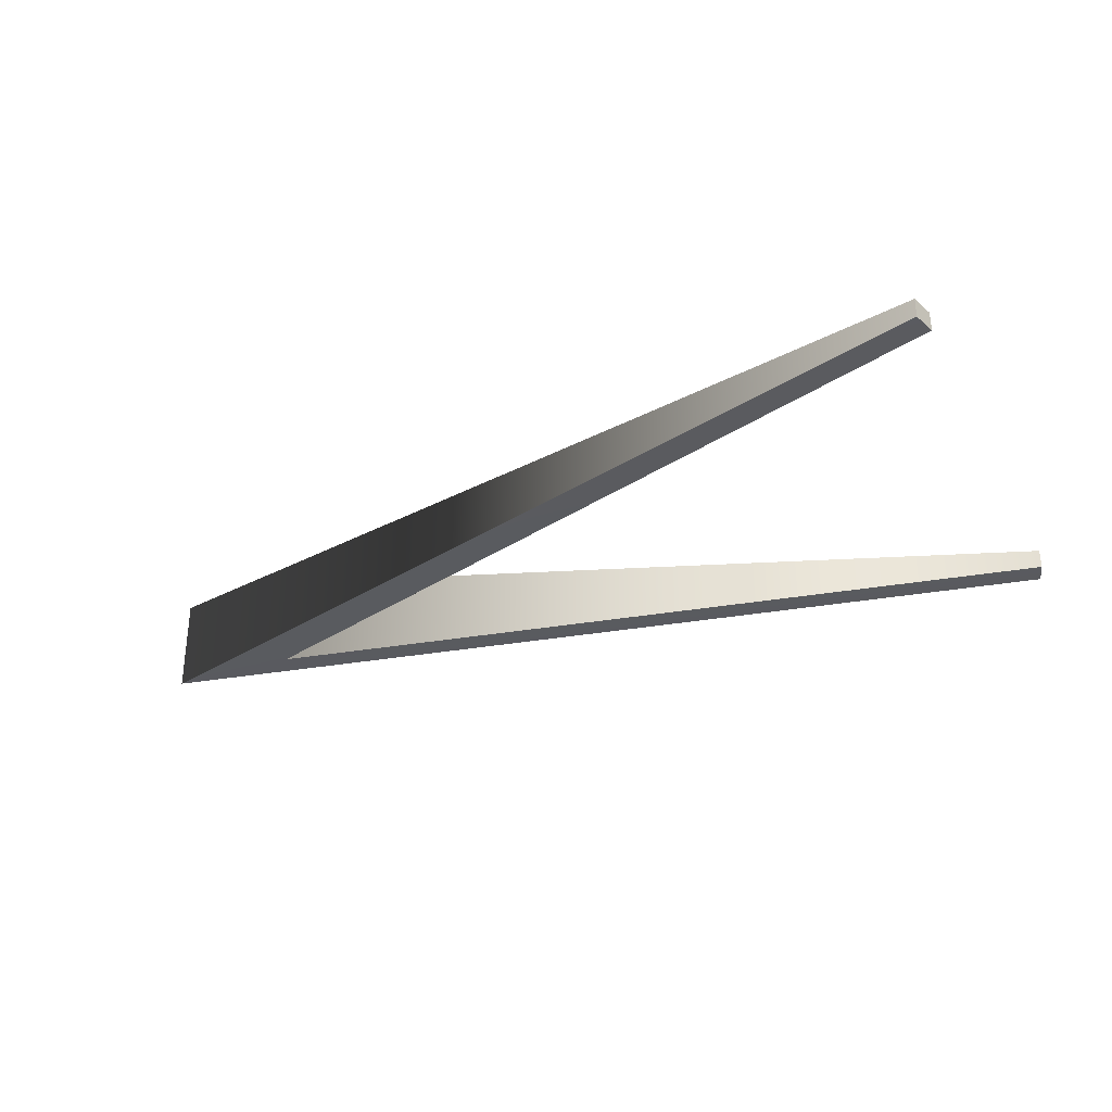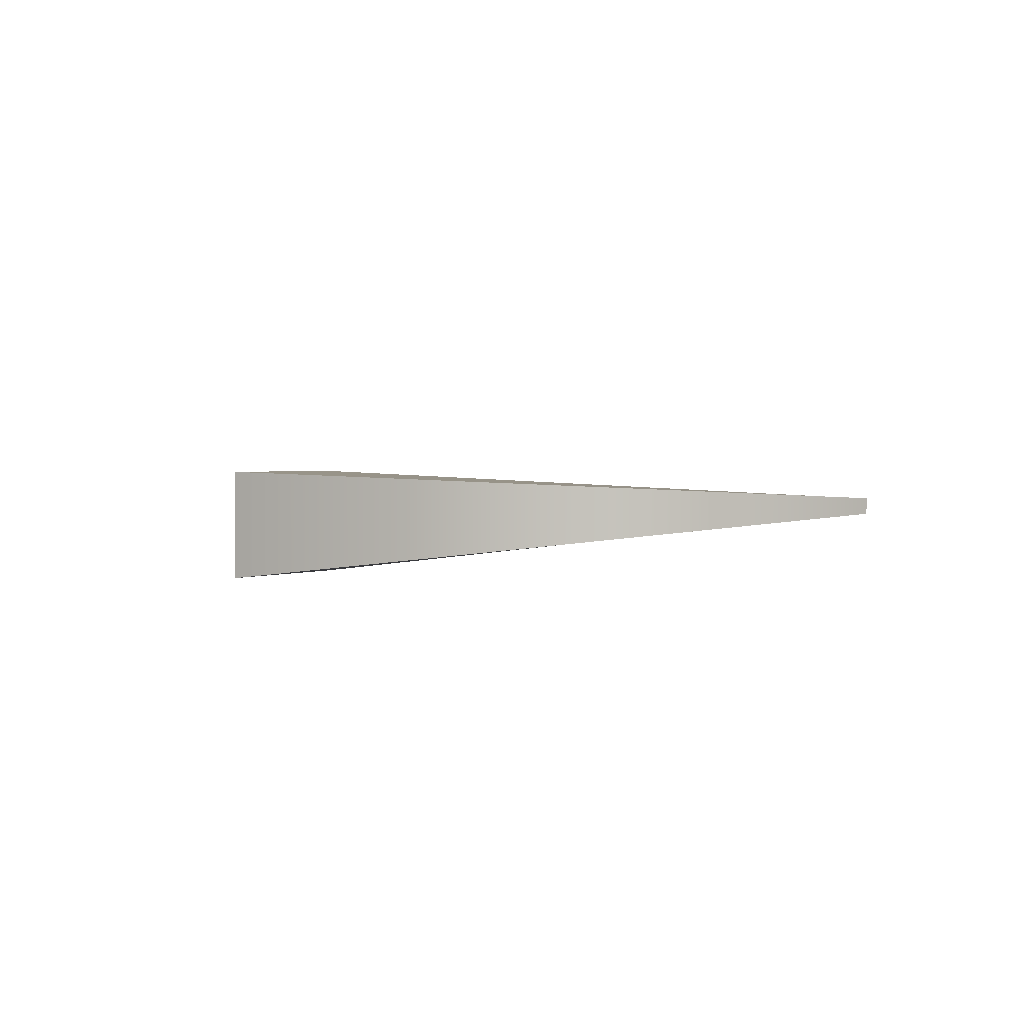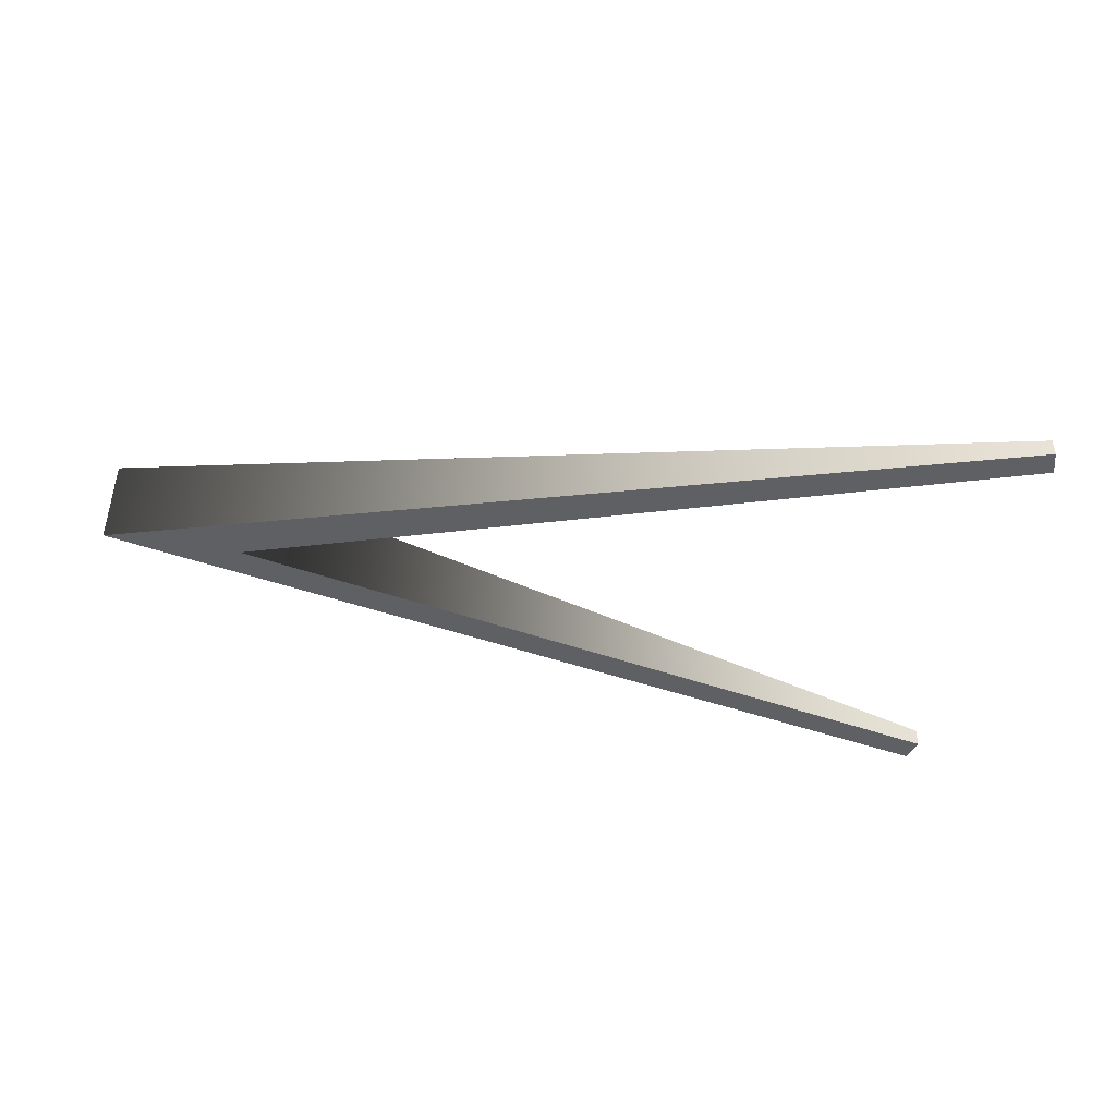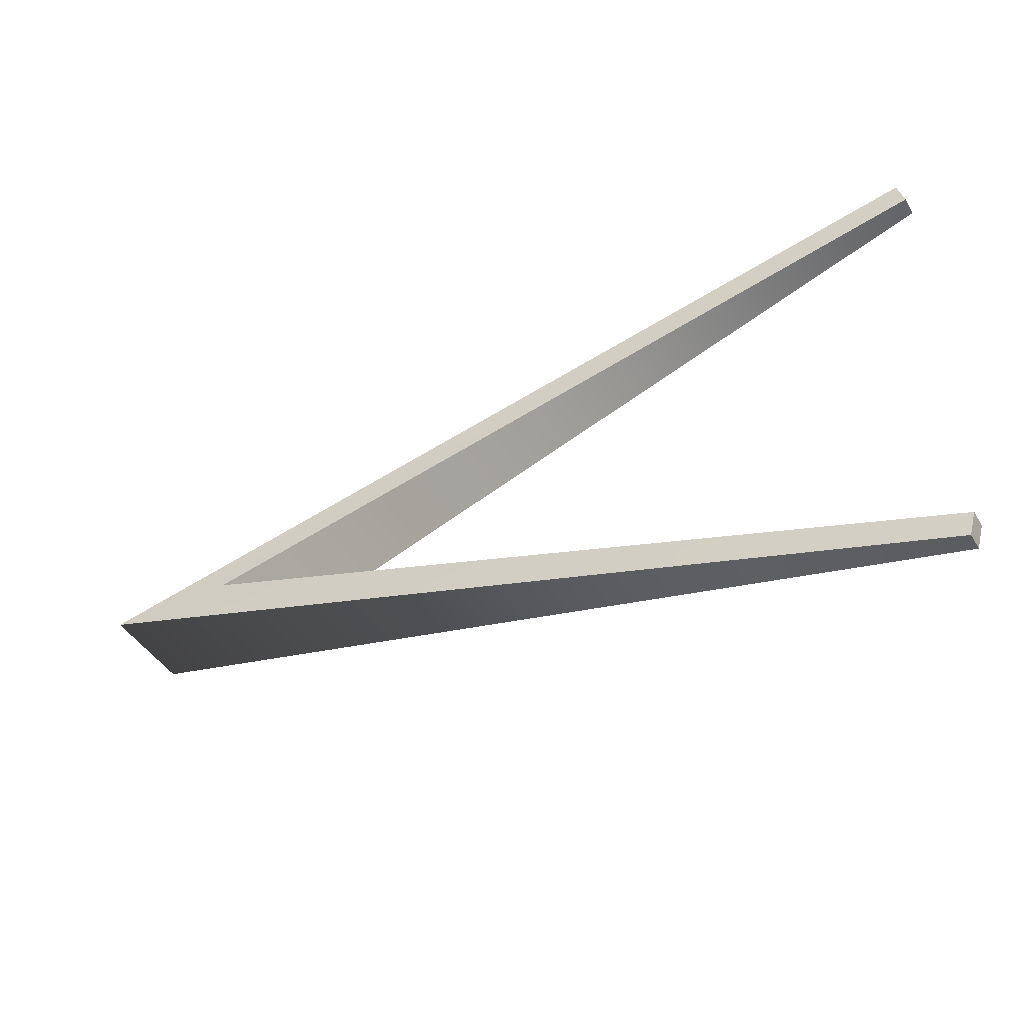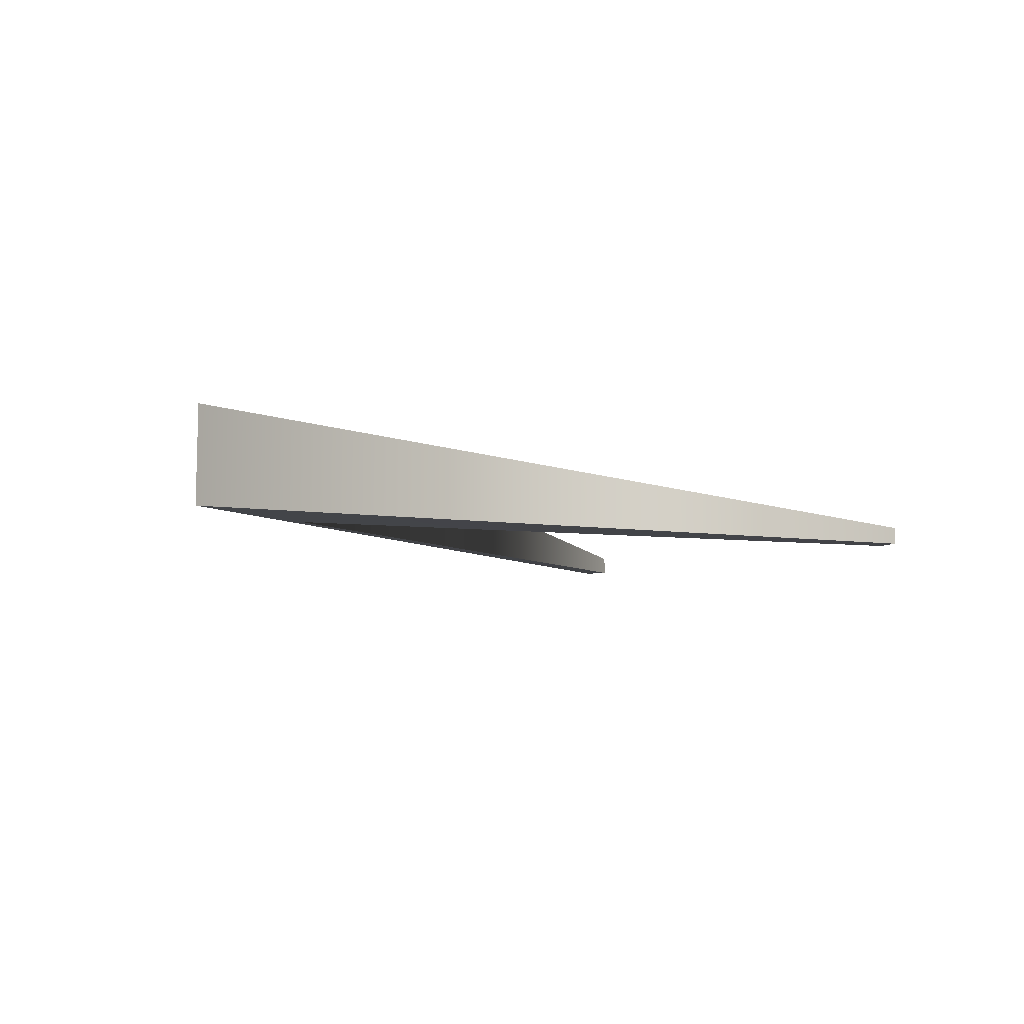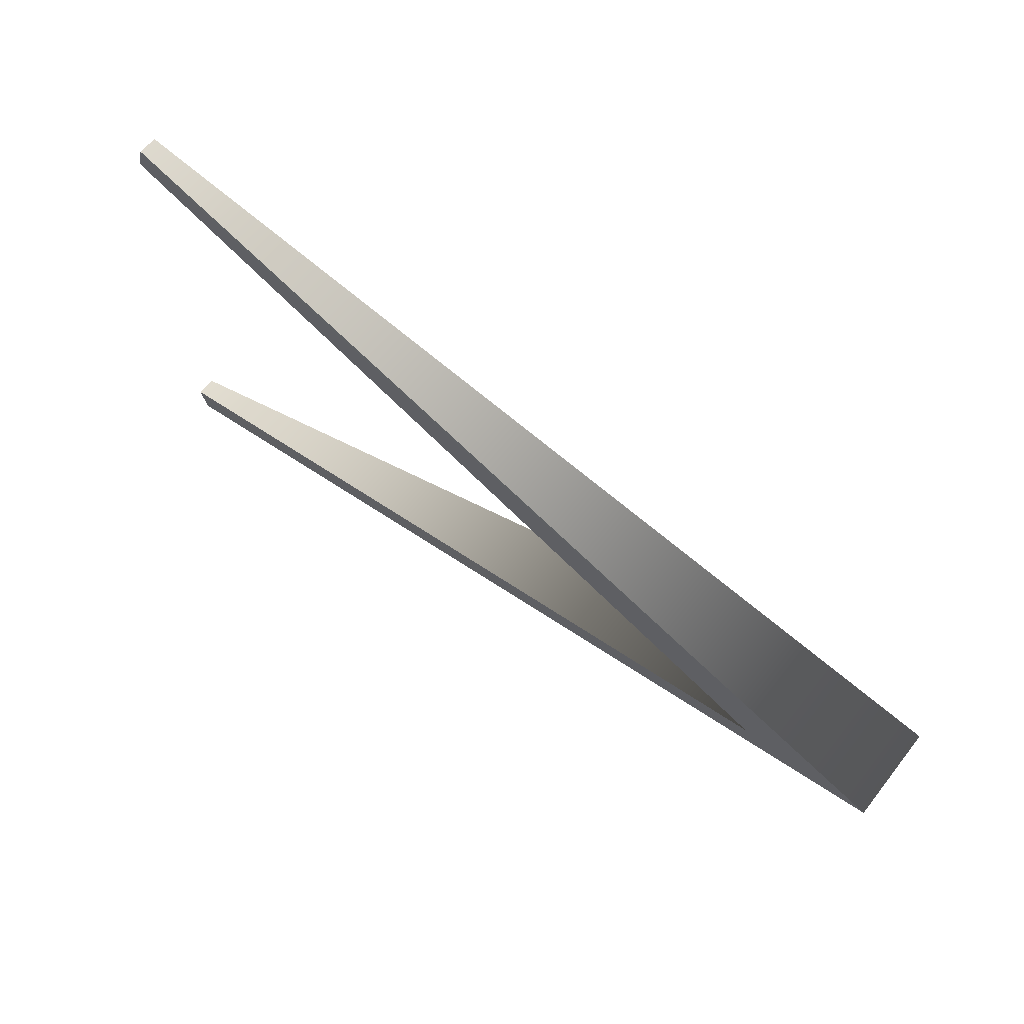
<metadata>
{"format":"obj","ext":"obj","renderer":"f3d","projection":"perspective","resolution":1024,"background":"white","views":[{"elev":-31.9,"azim":24.6,"up":"+Y"},{"elev":1.8,"azim":-56.3,"up":"+Y"},{"elev":-44.4,"azim":-10.3,"up":"+Y"},{"elev":-43.2,"azim":28.9,"up":"+Z"},{"elev":-8.9,"azim":-49.9,"up":"+Y"},{"elev":62.1,"azim":-142.0,"up":"+Z"}]}
</metadata>
<code>
g ____475
v 85.21 -1.833 -40.14
v 85.21 1.833 -40.14
v 83.95 1.833 -44.58
v 83.95 -1.833 -44.58
v 83.95 1.833 44.58
v 85.21 1.833 40.14
v 85.21 -1.833 40.14
v 83.95 -1.833 44.58
v 85.21 -1.833 -40.14
v -60.12 -9.071 0
v -60.12 9.071 0
v 85.21 1.833 -40.14
v 85.21 1.833 40.14
v -60.12 9.071 0
v -60.12 -9.071 0
v 85.21 -1.833 40.14
v 85.21 1.833 -40.14
v -85.21 9.071 0
v 83.95 1.833 -44.58
v -60.12 9.071 0
v 85.21 1.833 40.14
v 83.95 1.833 44.58
v 83.95 1.833 -44.58
v -85.21 9.071 0
v -85.21 -9.071 0
v 83.95 -1.833 -44.58
v 83.95 1.833 44.58
v 83.95 -1.833 44.58
v -85.21 -9.071 0
v -85.21 9.071 0
v -85.21 -9.071 0
v 85.21 -1.833 -40.14
v 83.95 -1.833 -44.58
v -60.12 -9.071 0
v 85.21 -1.833 40.14
v 83.95 -1.833 44.58
g ____475_0
f 3 2 1
f 4 3 1
f 7 6 5
f 8 7 5
f 11 10 9
f 12 11 9
f 15 14 13
f 16 15 13
f 19 18 17
f 18 20 17
f 21 20 18
f 22 21 18
f 25 24 23
f 26 25 23
f 29 28 27
f 30 29 27
f 33 32 31
f 32 34 31
f 34 35 31
f 35 36 31

</code>
